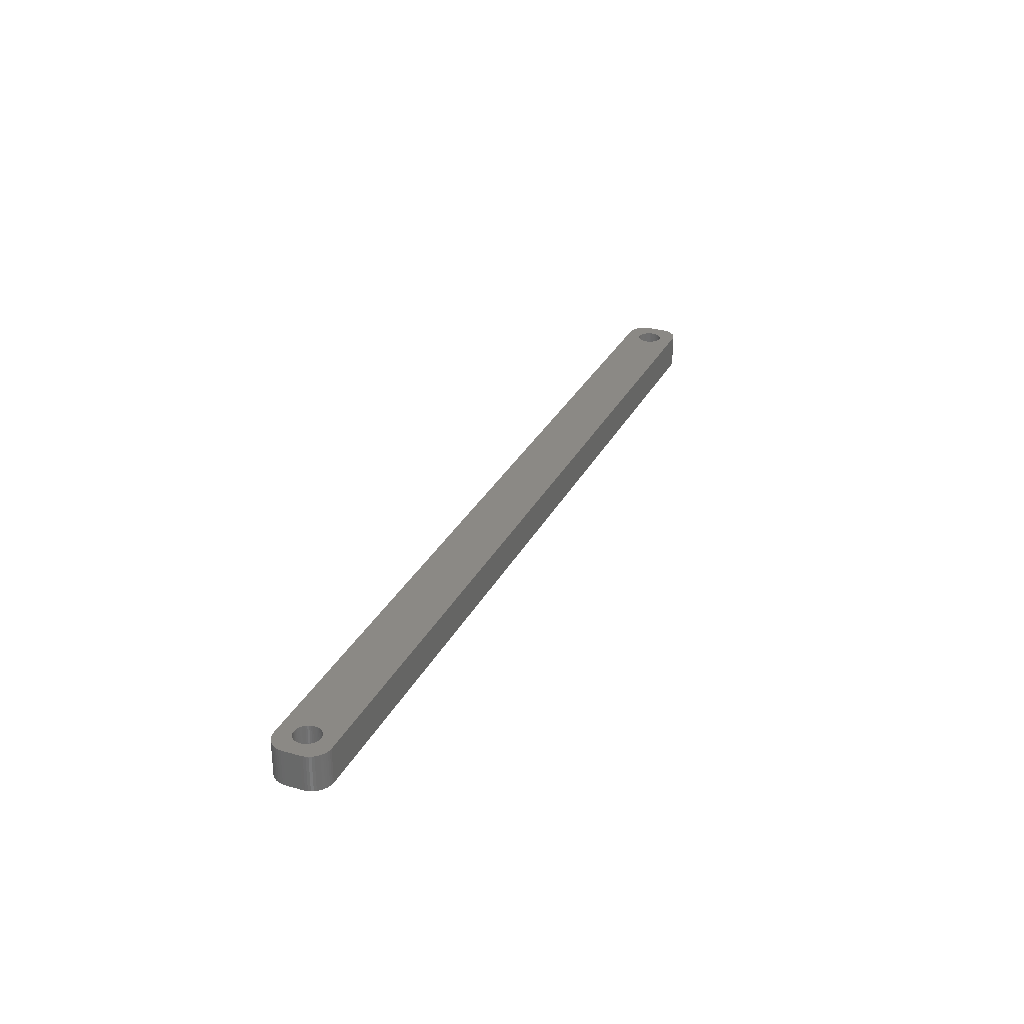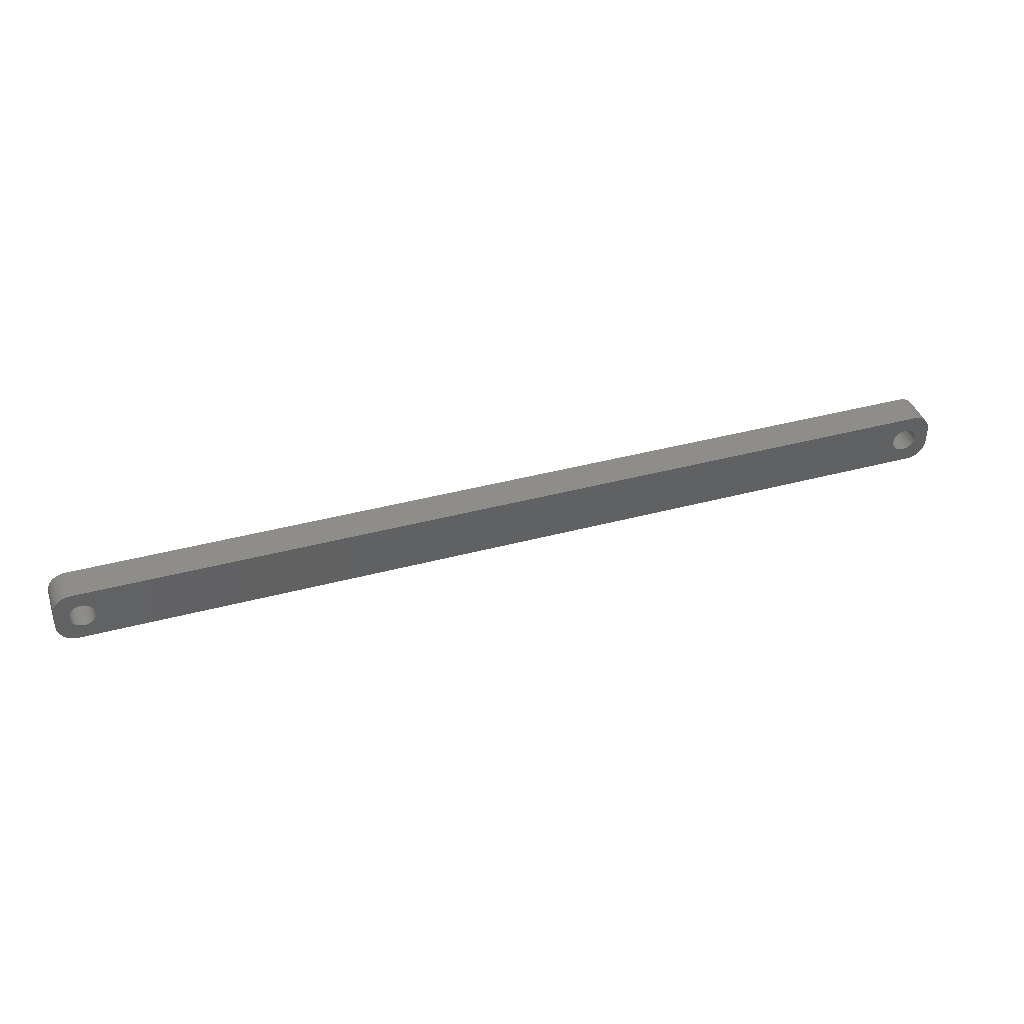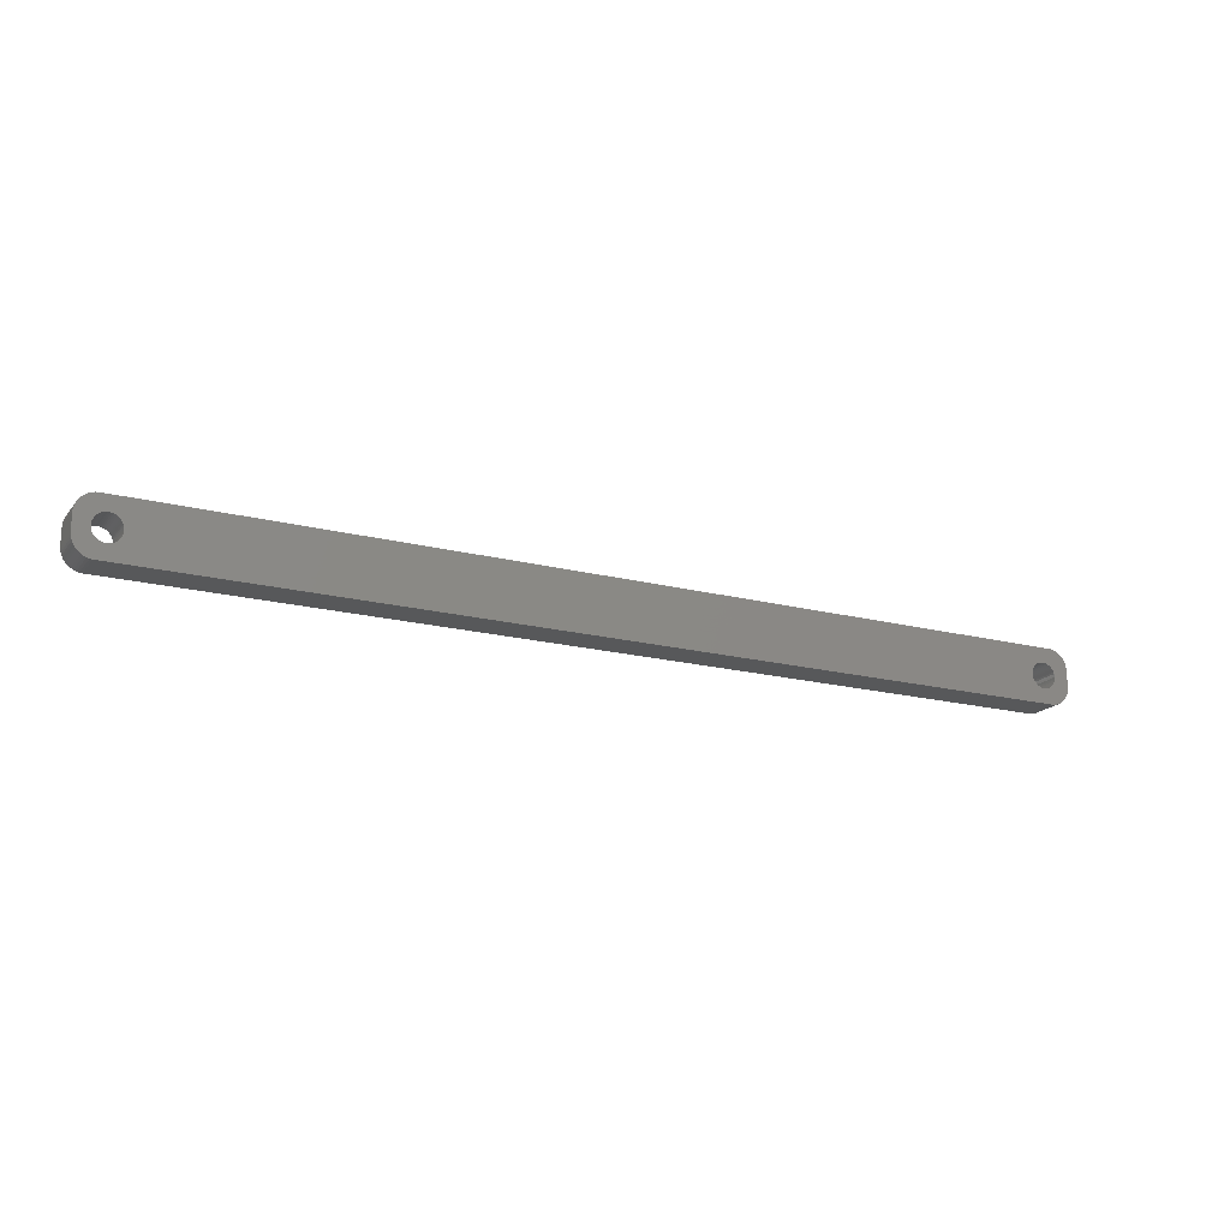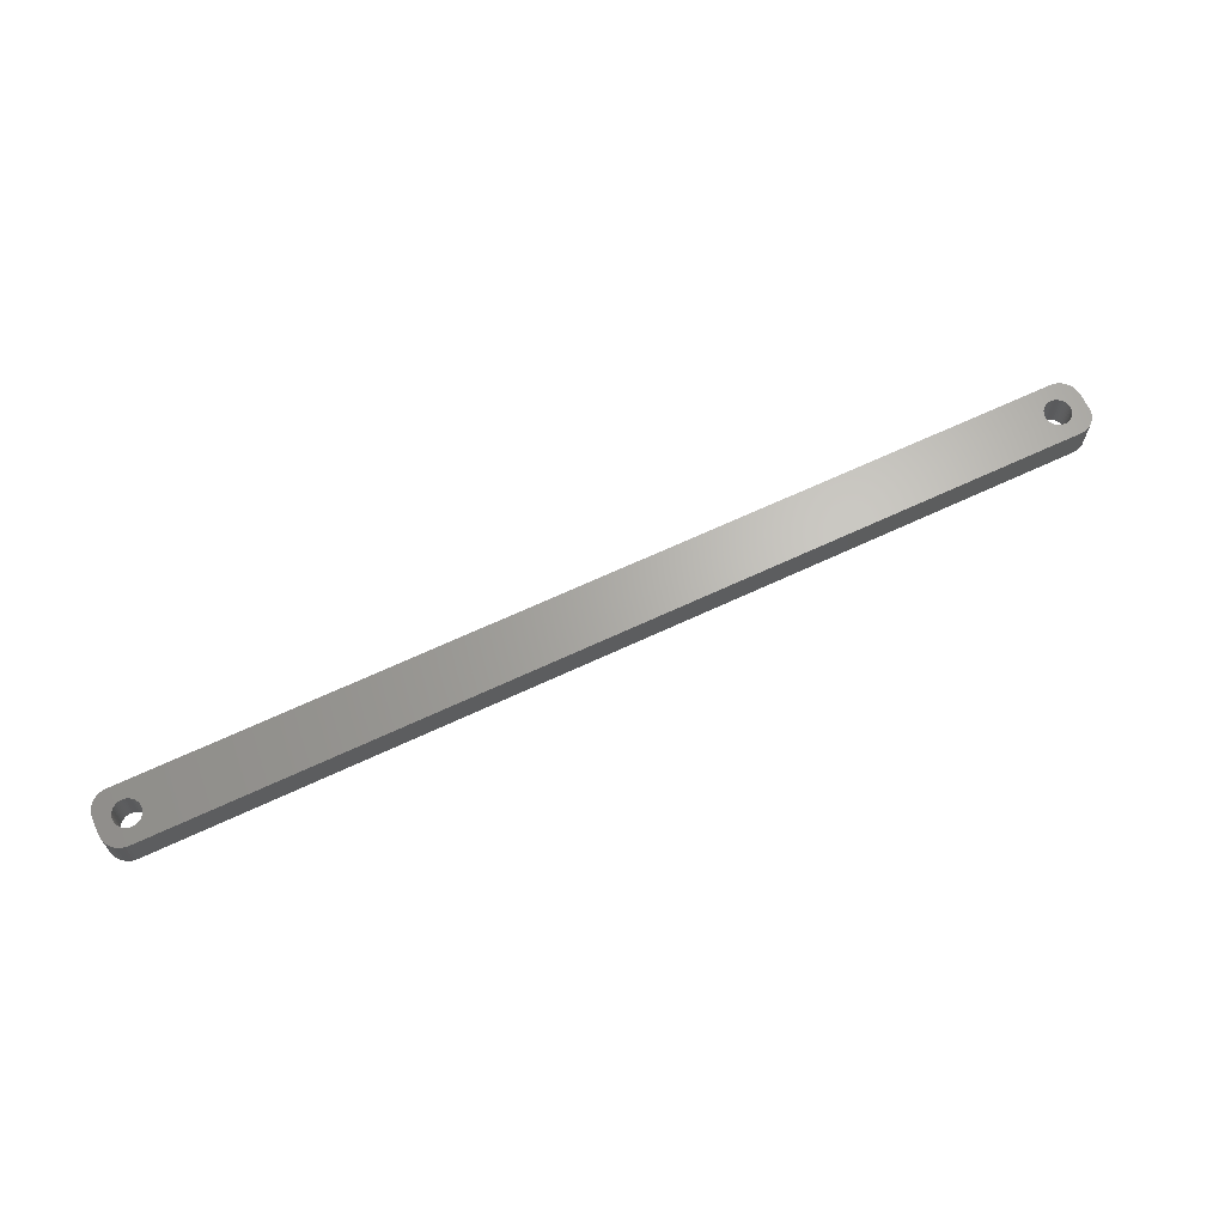
<metadata>
{"format":"stl","ext":"stl","renderer":"f3d","projection":"perspective","resolution":1024,"background":"white","views":[{"elev":29.4,"azim":-67.4,"up":"+Z"},{"elev":40.2,"azim":-18.2,"up":"+Y"},{"elev":-18.3,"azim":153.5,"up":"+Y"},{"elev":65.8,"azim":154.7,"up":"+Z"}]}
</metadata>
<code>
# stl→obj: 304 verts, 612 faces
v -109.5 1.196 0
v -109.7 1.566 9
v -109.7 1.566 0
v -109.5 1.196 9
v -109.9 1.91 9
v -109.9 1.91 0
v -111.5 3.091 0
v -111.1 2.941 9
v -111.5 3.091 9
v -111.1 2.941 0
v -113.9 2.941 0
v -113.5 3.091 9
v -113.9 2.941 9
v -113.5 3.091 0
v -115.5 1.196 9
v -115.3 1.566 0
v -115.3 1.566 9
v -115.5 1.196 0
v -109.4 -0.8082 0
v -109.3 -0.4073 9
v -109.3 -0.4073 0
v -109.4 -0.8082 9
v -112.3 3.244 0
v -111.9 3.192 9
v -112.3 3.244 9
v -111.9 3.192 0
v -110.8 2.744 0
v -110.4 2.504 9
v -110.8 2.744 9
v -110.4 2.504 0
v -115.7 0.4073 9
v -115.6 0.8082 0
v -115.6 0.8082 9
v -115.7 0.4073 0
v -115.1 1.91 9
v -114.9 2.225 0
v -114.9 2.225 9
v -115.1 1.91 0
v -114.2 2.744 0
v -114.2 2.744 9
v -113.1 3.192 0
v -112.7 3.244 9
v -113.1 3.192 9
v -112.7 3.244 0
v -109.2 0 0
v -109.3 0.4073 9
v -109.3 0.4073 0
v -109.2 0 9
v -109.5 -1.196 0
v -109.5 -1.196 9
v -110.4 -2.504 0
v -110.8 -2.744 9
v -110.4 -2.504 9
v -110.8 -2.744 0
v -109.4 0.8082 0
v -109.4 0.8082 9
v -110.1 2.225 9
v -110.1 2.225 0
v -115.8 0 9
v -115.8 0 0
v 115.5 1.196 9
v 119.5 2 9
v 119.5 2.627 9
v 115.8 0 9
v 119.5 -2 9
v 115.3 1.566 9
v 119.3 3.243 9
v 115.7 -0.4073 9
v 119.1 3.841 9
v 115.6 -0.8082 9
v 115.1 1.91 9
v 118.9 4.409 9
v 115.5 -1.196 9
v 118.5 4.939 9
v 119.5 -2.627 9
v 114.9 2.225 9
v 118.1 5.423 9
v 115.3 -1.566 9
v 117.7 5.853 9
v 119.3 -3.243 9
v 114.6 2.504 9
v 117.2 6.222 9
v 119.1 -3.841 9
v 116.6 6.524 9
v 115.1 -1.91 9
v 114.2 2.744 9
v 116 6.755 9
v 118.9 -4.409 9
v 118.5 -4.939 9
v 115.7 0.4073 9
v 115.6 0.8082 9
v 115.4 6.911 9
v 113.9 2.941 9
v 114.8 6.99 9
v 113.5 3.091 9
v 113.1 3.192 9
v 112.7 3.244 9
v 112.3 3.244 9
v 111.9 3.192 9
v 111.5 3.091 9
v 111.1 2.941 9
v 110.8 2.744 9
v 110.4 2.504 9
v 110.1 2.225 9
v 109.3 0.4073 9
v 109.2 0 9
v 109.4 0.8082 9
v 109.5 1.196 9
v 109.7 1.566 9
v 109.9 1.91 9
v -114.8 6.99 9
v -115.4 6.911 9
v -116 6.755 9
v -116.6 6.524 9
v -114.6 2.504 9
v -117.2 6.222 9
v -117.7 5.853 9
v -118.1 5.423 9
v -118.5 4.939 9
v 114.9 -2.225 9
v 118.1 -5.423 9
v 117.7 -5.853 9
v 114.6 -2.504 9
v 117.2 -6.222 9
v 116.6 -6.524 9
v 114.2 -2.744 9
v 116 -6.755 9
v 115.4 -6.911 9
v 113.9 -2.941 9
v 114.8 -6.99 9
v 113.5 -3.091 9
v 113.1 -3.192 9
v 112.7 -3.244 9
v 112.3 -3.244 9
v 111.9 -3.192 9
v 111.5 -3.091 9
v 111.1 -2.941 9
v 110.8 -2.744 9
v 110.4 -2.504 9
v 110.1 -2.225 9
v 109.3 -0.4073 9
v 109.4 -0.8082 9
v 109.5 -1.196 9
v 109.7 -1.566 9
v -109.7 -1.566 9
v 109.9 -1.91 9
v -109.9 -1.91 9
v -110.1 -2.225 9
v -114.8 -6.99 9
v -111.1 -2.941 9
v -111.5 -3.091 9
v -111.9 -3.192 9
v -112.3 -3.244 9
v -112.7 -3.244 9
v -113.1 -3.192 9
v -113.5 -3.091 9
v -113.9 -2.941 9
v -115.4 -6.911 9
v -114.2 -2.744 9
v -116.6 -6.524 9
v -114.6 -2.504 9
v -117.7 -5.853 9
v -114.9 -2.225 9
v -118.5 -4.939 9
v -115.1 -1.91 9
v -119.1 -3.841 9
v -115.3 -1.566 9
v -119.5 -2.627 9
v -115.5 -1.196 9
v -119.5 -2 9
v -115.6 -0.8082 9
v -115.7 -0.4073 9
v -116 -6.755 9
v -118.9 4.409 9
v -119.1 3.841 9
v -119.5 2 9
v -119.3 3.243 9
v -119.5 2.627 9
v -117.2 -6.222 9
v -118.1 -5.423 9
v -118.9 -4.409 9
v -119.3 -3.243 9
v -114.6 2.504 0
v -109.9 -1.91 0
v -109.7 -1.566 0
v -112.3 -3.244 0
v -112.7 -3.244 0
v -115.6 -0.8082 0
v -115.5 -1.196 0
v -115.3 -1.566 0
v -111.9 -3.192 0
v -113.5 -3.091 0
v -113.9 -2.941 0
v 115.5 -1.196 0
v 119.5 -2 0
v 119.5 -2.627 0
v 115.8 0 0
v 119.5 2 0
v 115.3 -1.566 0
v 119.3 -3.243 0
v 115.7 0.4073 0
v 119.1 -3.841 0
v 115.6 0.8082 0
v 115.1 -1.91 0
v 118.9 -4.409 0
v 115.5 1.196 0
v 118.5 -4.939 0
v 119.5 2.627 0
v 114.9 -2.225 0
v 118.1 -5.423 0
v 115.3 1.566 0
v 117.7 -5.853 0
v 119.3 3.243 0
v 114.6 -2.504 0
v 117.2 -6.222 0
v 119.1 3.841 0
v 116.6 -6.524 0
v 115.1 1.91 0
v 114.2 -2.744 0
v 116 -6.755 0
v 118.9 4.409 0
v 118.5 4.939 0
v 115.7 -0.4073 0
v 115.6 -0.8082 0
v 115.4 -6.911 0
v 113.9 -2.941 0
v 114.8 -6.99 0
v 113.5 -3.091 0
v 113.1 -3.192 0
v 112.7 -3.244 0
v 112.3 -3.244 0
v 111.9 -3.192 0
v 111.5 -3.091 0
v 111.1 -2.941 0
v 110.8 -2.744 0
v 110.4 -2.504 0
v 110.1 -2.225 0
v 109.3 -0.4073 0
v 109.2 0 0
v 109.4 -0.8082 0
v 109.5 -1.196 0
v 109.7 -1.566 0
v 109.9 -1.91 0
v -110.1 -2.225 0
v -114.8 -6.99 0
v -111.1 -2.941 0
v -111.5 -3.091 0
v -113.1 -3.192 0
v -115.4 -6.911 0
v -114.2 -2.744 0
v -116 -6.755 0
v -116.6 -6.524 0
v -114.6 -2.504 0
v -117.2 -6.222 0
v -117.7 -5.853 0
v -114.9 -2.225 0
v -118.1 -5.423 0
v -118.5 -4.939 0
v -115.1 -1.91 0
v 114.9 2.225 0
v 118.1 5.423 0
v 117.7 5.853 0
v 114.6 2.504 0
v 117.2 6.222 0
v 116.6 6.524 0
v 114.2 2.744 0
v 116 6.755 0
v 115.4 6.911 0
v 113.9 2.941 0
v 114.8 6.99 0
v 113.5 3.091 0
v 113.1 3.192 0
v 112.7 3.244 0
v 112.3 3.244 0
v 111.9 3.192 0
v 111.5 3.091 0
v 111.1 2.941 0
v 110.8 2.744 0
v 110.4 2.504 0
v 110.1 2.225 0
v 109.3 0.4073 0
v 109.4 0.8082 0
v 109.5 1.196 0
v 109.7 1.566 0
v 109.9 1.91 0
v -114.8 6.99 0
v -115.4 6.911 0
v -116.6 6.524 0
v -117.7 5.853 0
v -118.5 4.939 0
v -119.1 3.841 0
v -119.5 2.627 0
v -119.5 2 0
v -116 6.755 0
v -118.9 -4.409 0
v -119.1 -3.841 0
v -119.5 -2 0
v -119.3 -3.243 0
v -119.5 -2.627 0
v -117.2 6.222 0
v -118.1 5.423 0
v -115.7 -0.4073 0
v -118.9 4.409 0
v -119.3 3.243 0
f 1 2 3
f 2 1 4
f 3 5 6
f 5 3 2
f 7 8 9
f 8 7 10
f 11 12 13
f 12 11 14
f 15 16 17
f 16 15 18
f 19 20 21
f 20 19 22
f 23 24 25
f 24 23 26
f 27 28 29
f 28 27 30
f 31 32 33
f 32 31 34
f 35 36 37
f 36 35 38
f 39 13 40
f 13 39 11
f 41 42 43
f 42 41 44
f 45 46 47
f 46 45 48
f 49 22 19
f 22 49 50
f 51 52 53
f 52 51 54
f 55 4 1
f 4 55 56
f 30 57 28
f 57 30 58
f 44 25 42
f 25 44 23
f 26 9 24
f 9 26 7
f 10 29 8
f 29 10 27
f 59 34 31
f 34 59 60
f 61 62 63
f 62 64 65
f 66 63 67
f 68 65 64
f 66 67 69
f 70 65 68
f 71 69 72
f 73 65 70
f 71 72 74
f 65 73 75
f 76 74 77
f 78 75 73
f 76 77 79
f 75 78 80
f 81 79 82
f 80 78 83
f 81 82 84
f 85 83 78
f 86 84 87
f 83 85 88
f 88 85 89
f 62 90 64
f 62 91 90
f 62 61 91
f 86 87 92
f 63 66 61
f 69 71 66
f 74 76 71
f 93 92 94
f 79 81 76
f 84 86 81
f 92 93 86
f 94 95 93
f 94 96 95
f 94 97 96
f 94 98 97
f 94 99 98
f 94 100 99
f 94 101 100
f 94 102 101
f 94 103 102
f 94 104 103
f 105 48 106
f 46 105 107
f 56 107 108
f 4 108 109
f 2 109 110
f 5 110 104
f 57 104 94
f 105 46 48
f 107 56 46
f 108 4 56
f 109 2 4
f 110 5 2
f 104 57 5
f 111 57 94
f 57 111 28
f 28 111 29
f 29 111 8
f 8 111 9
f 9 111 24
f 24 111 25
f 25 111 42
f 111 43 42
f 111 12 43
f 111 13 12
f 112 13 111
f 13 112 40
f 113 40 112
f 114 40 113
f 40 114 115
f 116 115 114
f 117 115 116
f 115 117 37
f 118 37 117
f 119 37 118
f 37 119 35
f 120 89 85
f 89 120 121
f 121 120 122
f 123 122 120
f 122 123 124
f 124 123 125
f 126 125 123
f 125 126 127
f 127 126 128
f 129 128 126
f 128 129 130
f 131 130 129
f 132 130 131
f 133 130 132
f 134 130 133
f 135 130 134
f 136 130 135
f 137 130 136
f 138 130 137
f 139 130 138
f 140 130 139
f 48 141 106
f 20 141 48
f 141 20 142
f 22 142 20
f 142 22 143
f 50 143 22
f 143 50 144
f 145 144 50
f 144 145 146
f 147 146 145
f 146 147 140
f 148 140 147
f 140 148 130
f 149 148 53
f 149 53 52
f 149 52 150
f 149 150 151
f 149 151 152
f 149 152 153
f 149 153 154
f 148 149 130
f 155 149 154
f 156 149 155
f 157 149 156
f 158 157 159
f 160 159 161
f 162 161 163
f 164 163 165
f 166 165 167
f 157 158 149
f 168 167 169
f 170 169 171
f 170 171 172
f 170 172 59
f 159 173 158
f 174 35 119
f 175 35 174
f 170 59 176
f 35 175 17
f 169 170 168
f 177 17 175
f 159 160 173
f 178 17 177
f 161 179 160
f 17 178 15
f 161 162 179
f 176 15 178
f 163 180 162
f 15 176 33
f 163 164 180
f 33 176 31
f 165 181 164
f 31 176 59
f 165 166 181
f 167 182 166
f 167 168 182
f 33 18 15
f 18 33 32
f 17 38 35
f 38 17 16
f 14 43 12
f 43 14 41
f 183 40 115
f 40 183 39
f 36 115 37
f 115 36 183
f 184 145 185
f 145 184 147
f 186 154 153
f 154 186 187
f 169 188 171
f 188 169 189
f 167 189 169
f 189 167 190
f 191 153 152
f 153 191 186
f 47 56 55
f 56 47 46
f 6 57 58
f 57 6 5
f 21 48 45
f 48 21 20
f 192 157 156
f 157 192 193
f 194 195 196
f 195 197 198
f 199 196 200
f 201 198 197
f 199 200 202
f 203 198 201
f 204 202 205
f 206 198 203
f 204 205 207
f 198 206 208
f 209 207 210
f 211 208 206
f 209 210 212
f 208 211 213
f 214 212 215
f 213 211 216
f 214 215 217
f 218 216 211
f 219 217 220
f 216 218 221
f 221 218 222
f 195 223 197
f 195 224 223
f 195 194 224
f 219 220 225
f 196 199 194
f 202 204 199
f 207 209 204
f 226 225 227
f 212 214 209
f 217 219 214
f 225 226 219
f 227 228 226
f 227 229 228
f 227 230 229
f 227 231 230
f 227 232 231
f 227 233 232
f 227 234 233
f 227 235 234
f 227 236 235
f 227 237 236
f 238 45 239
f 21 238 240
f 19 240 241
f 49 241 242
f 185 242 243
f 184 243 237
f 244 237 227
f 238 21 45
f 240 19 21
f 241 49 19
f 242 185 49
f 243 184 185
f 237 244 184
f 245 244 227
f 244 245 51
f 51 245 54
f 54 245 246
f 246 245 247
f 247 245 191
f 191 245 186
f 186 245 187
f 245 248 187
f 245 192 248
f 245 193 192
f 249 193 245
f 193 249 250
f 251 250 249
f 252 250 251
f 250 252 253
f 254 253 252
f 255 253 254
f 253 255 256
f 257 256 255
f 258 256 257
f 256 258 259
f 260 222 218
f 222 260 261
f 261 260 262
f 263 262 260
f 262 263 264
f 264 263 265
f 266 265 263
f 265 266 267
f 267 266 268
f 269 268 266
f 268 269 270
f 271 270 269
f 272 270 271
f 273 270 272
f 274 270 273
f 275 270 274
f 276 270 275
f 277 270 276
f 278 270 277
f 279 270 278
f 280 270 279
f 45 281 239
f 47 281 45
f 281 47 282
f 55 282 47
f 282 55 283
f 1 283 55
f 283 1 284
f 3 284 1
f 284 3 285
f 6 285 3
f 285 6 280
f 58 280 6
f 280 58 270
f 286 58 30
f 286 30 27
f 286 27 10
f 286 10 7
f 286 7 26
f 286 26 23
f 286 23 44
f 58 286 270
f 41 286 44
f 14 286 41
f 11 286 14
f 287 11 39
f 288 39 183
f 289 183 36
f 290 36 38
f 291 38 16
f 11 287 286
f 292 16 18
f 293 18 32
f 293 32 34
f 293 34 60
f 39 294 287
f 295 259 258
f 296 259 295
f 293 60 297
f 259 296 190
f 18 293 292
f 298 190 296
f 39 288 294
f 299 190 298
f 183 300 288
f 190 299 189
f 183 289 300
f 297 189 299
f 36 301 289
f 189 297 188
f 36 290 301
f 188 297 302
f 38 303 290
f 302 297 60
f 38 291 303
f 16 304 291
f 16 292 304
f 247 152 151
f 152 247 191
f 54 150 52
f 150 54 246
f 244 53 148
f 53 244 51
f 185 50 49
f 50 185 145
f 250 161 159
f 161 250 253
f 248 156 155
f 156 248 192
f 187 155 154
f 155 187 248
f 163 259 165
f 259 163 256
f 253 163 161
f 163 253 256
f 171 302 172
f 302 171 188
f 172 60 59
f 60 172 302
f 244 147 184
f 147 244 148
f 193 159 157
f 159 193 250
f 165 190 167
f 190 165 259
f 246 151 150
f 151 246 247
f 203 61 206
f 61 203 91
f 197 90 201
f 90 197 64
f 274 97 98
f 97 274 273
f 263 76 81
f 76 263 260
f 110 280 104
f 280 110 285
f 278 101 102
f 101 278 277
f 140 243 146
f 243 140 237
f 206 66 211
f 66 206 61
f 211 71 218
f 71 211 66
f 271 93 95
f 93 271 269
f 272 95 96
f 95 272 271
f 266 81 86
f 81 266 263
f 107 283 108
f 283 107 282
f 108 284 109
f 284 108 283
f 106 281 105
f 281 106 239
f 279 102 103
f 102 279 278
f 226 131 129
f 131 226 228
f 209 85 204
f 85 209 120
f 214 126 123
f 126 214 219
f 204 78 199
f 78 204 85
f 235 139 138
f 139 235 236
f 232 136 135
f 136 232 233
f 146 242 144
f 242 146 243
f 141 239 106
f 239 141 238
f 275 98 99
f 98 275 274
f 277 100 101
f 100 277 276
f 276 99 100
f 99 276 275
f 229 133 132
f 133 229 230
f 228 132 131
f 132 228 229
f 209 123 120
f 123 209 214
f 194 70 224
f 70 194 73
f 223 64 197
f 64 223 68
f 231 135 134
f 135 231 232
f 234 138 137
f 138 234 235
f 230 134 133
f 134 230 231
f 236 140 139
f 140 236 237
f 144 241 143
f 241 144 242
f 142 238 141
f 238 142 240
f 201 91 203
f 91 201 90
f 218 76 260
f 76 218 71
f 273 96 97
f 96 273 272
f 269 86 93
f 86 269 266
f 109 285 110
f 285 109 284
f 105 282 107
f 282 105 281
f 280 103 104
f 103 280 279
f 219 129 126
f 129 219 226
f 224 68 223
f 68 224 70
f 199 73 194
f 73 199 78
f 233 137 136
f 137 233 234
f 143 240 142
f 240 143 241
f 297 176 293
f 176 297 170
f 299 170 297
f 170 299 168
f 249 149 158
f 149 249 245
f 270 111 94
f 111 270 286
f 245 130 149
f 130 245 227
f 217 124 125
f 124 217 215
f 293 178 292
f 178 293 176
f 88 202 83
f 202 88 205
f 254 160 179
f 160 254 252
f 252 173 160
f 173 252 251
f 257 162 180
f 162 257 255
f 65 198 62
f 198 65 195
f 83 200 80
f 200 83 202
f 69 221 72
f 221 69 216
f 67 216 69
f 216 67 213
f 261 79 77
f 79 261 262
f 265 87 84
f 87 265 267
f 267 92 87
f 92 267 268
f 268 94 92
f 94 268 270
f 288 116 114
f 116 288 300
f 287 113 112
f 113 287 294
f 296 182 298
f 182 296 166
f 257 164 258
f 164 257 180
f 295 166 296
f 166 295 181
f 251 158 173
f 158 251 249
f 255 179 162
f 179 255 254
f 75 195 65
f 195 75 196
f 215 122 124
f 122 215 212
f 121 207 89
f 207 121 210
f 220 125 127
f 125 220 217
f 227 128 130
f 128 227 225
f 74 261 77
f 261 74 222
f 72 222 74
f 222 72 221
f 262 82 79
f 82 262 264
f 264 84 82
f 84 264 265
f 286 112 111
f 112 286 287
f 292 177 304
f 177 292 178
f 304 175 291
f 175 304 177
f 298 168 299
f 168 298 182
f 258 181 295
f 181 258 164
f 80 196 75
f 196 80 200
f 212 121 122
f 121 212 210
f 89 205 88
f 205 89 207
f 225 127 128
f 127 225 220
f 289 118 117
f 118 289 301
f 294 114 113
f 114 294 288
f 303 119 290
f 119 303 174
f 290 118 301
f 118 290 119
f 291 174 303
f 174 291 175
f 63 213 67
f 213 63 208
f 62 208 63
f 208 62 198
f 300 117 116
f 117 300 289

</code>
